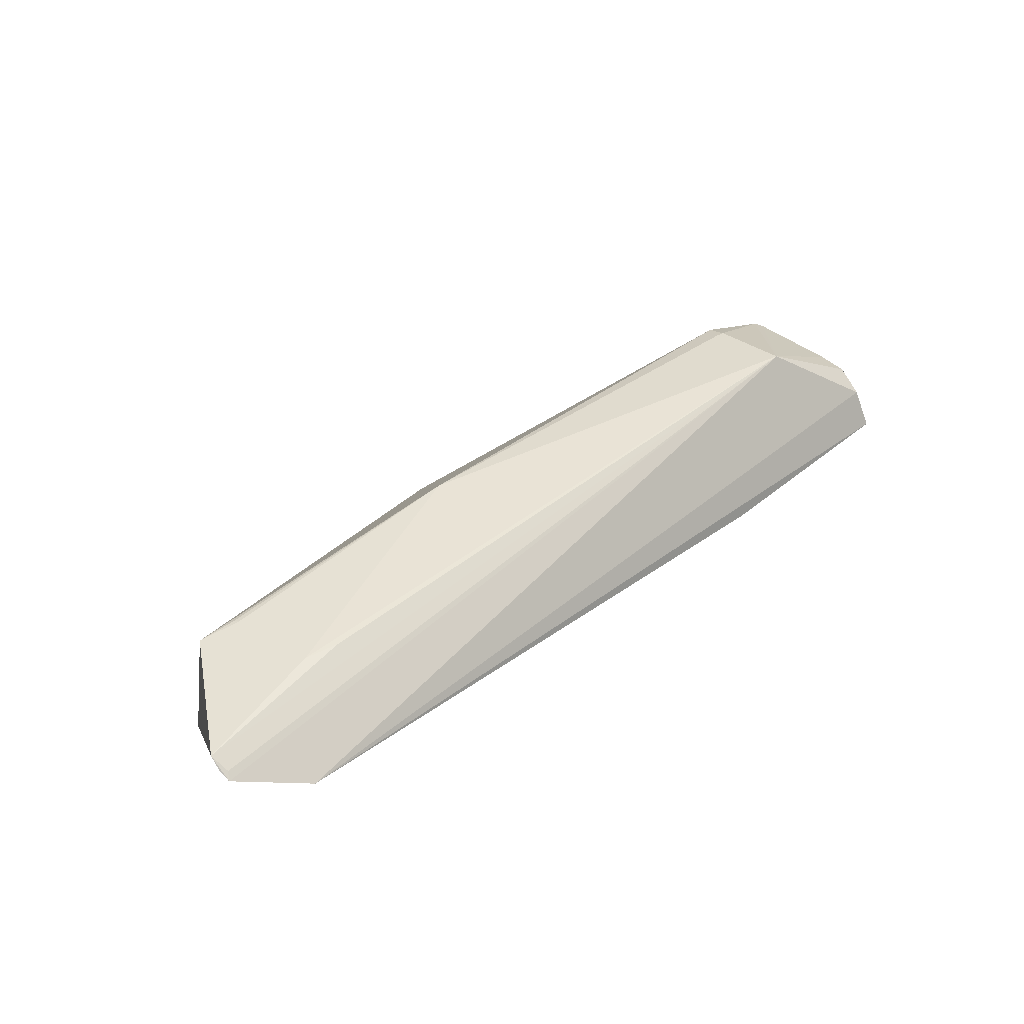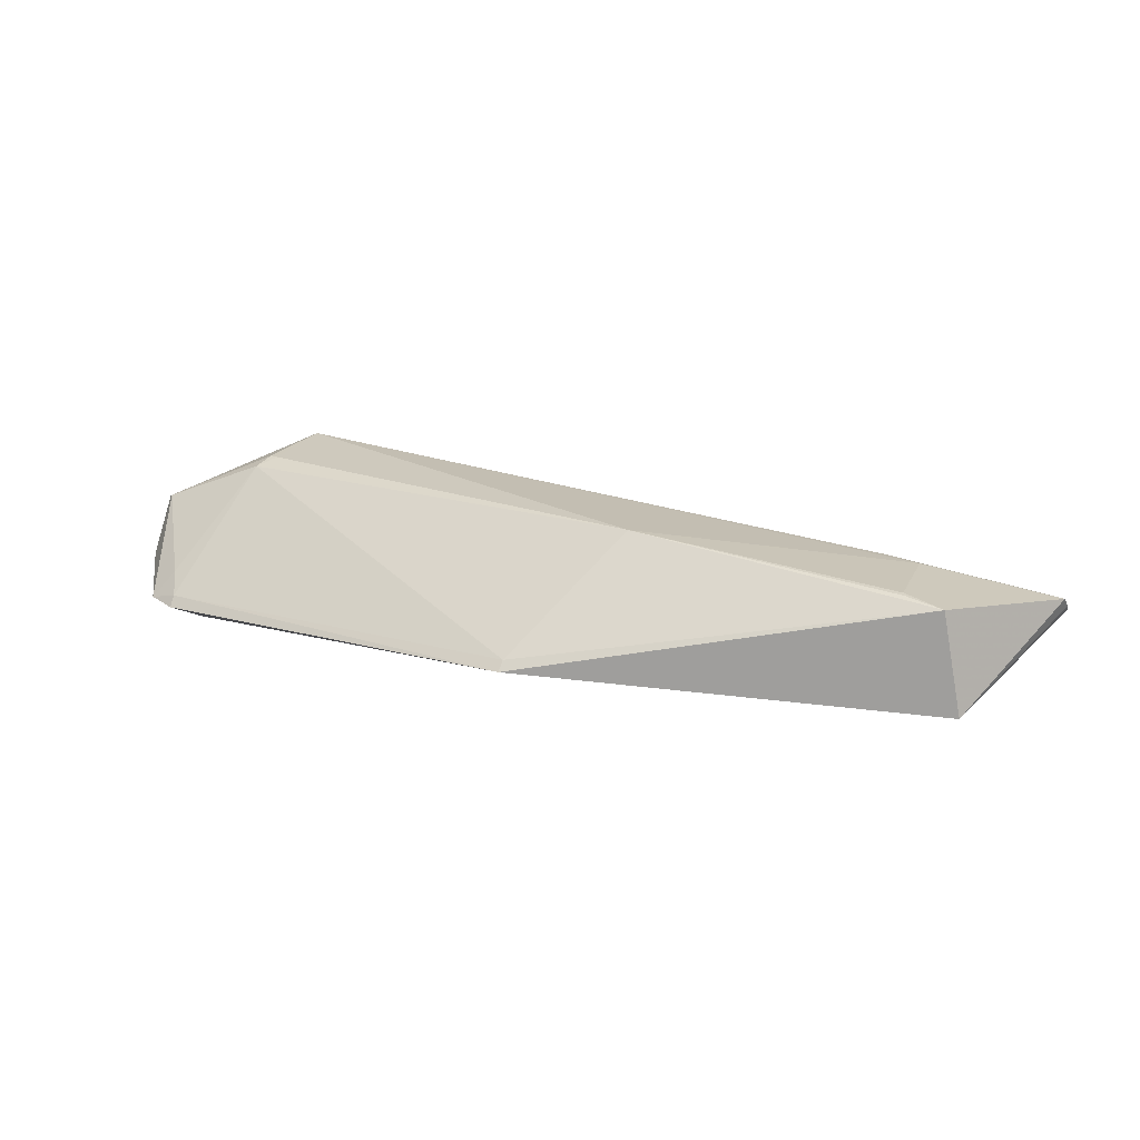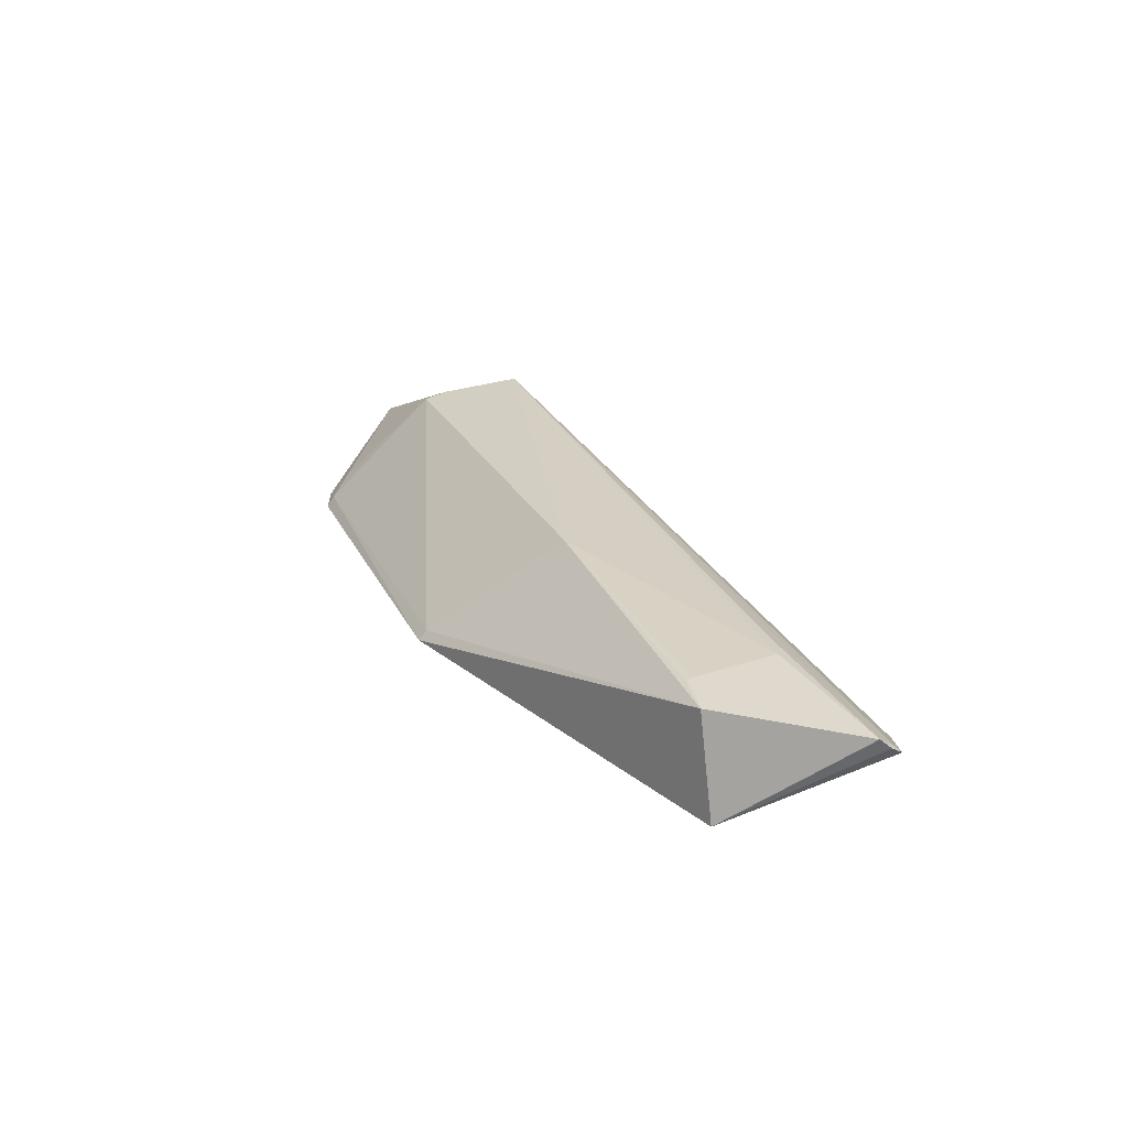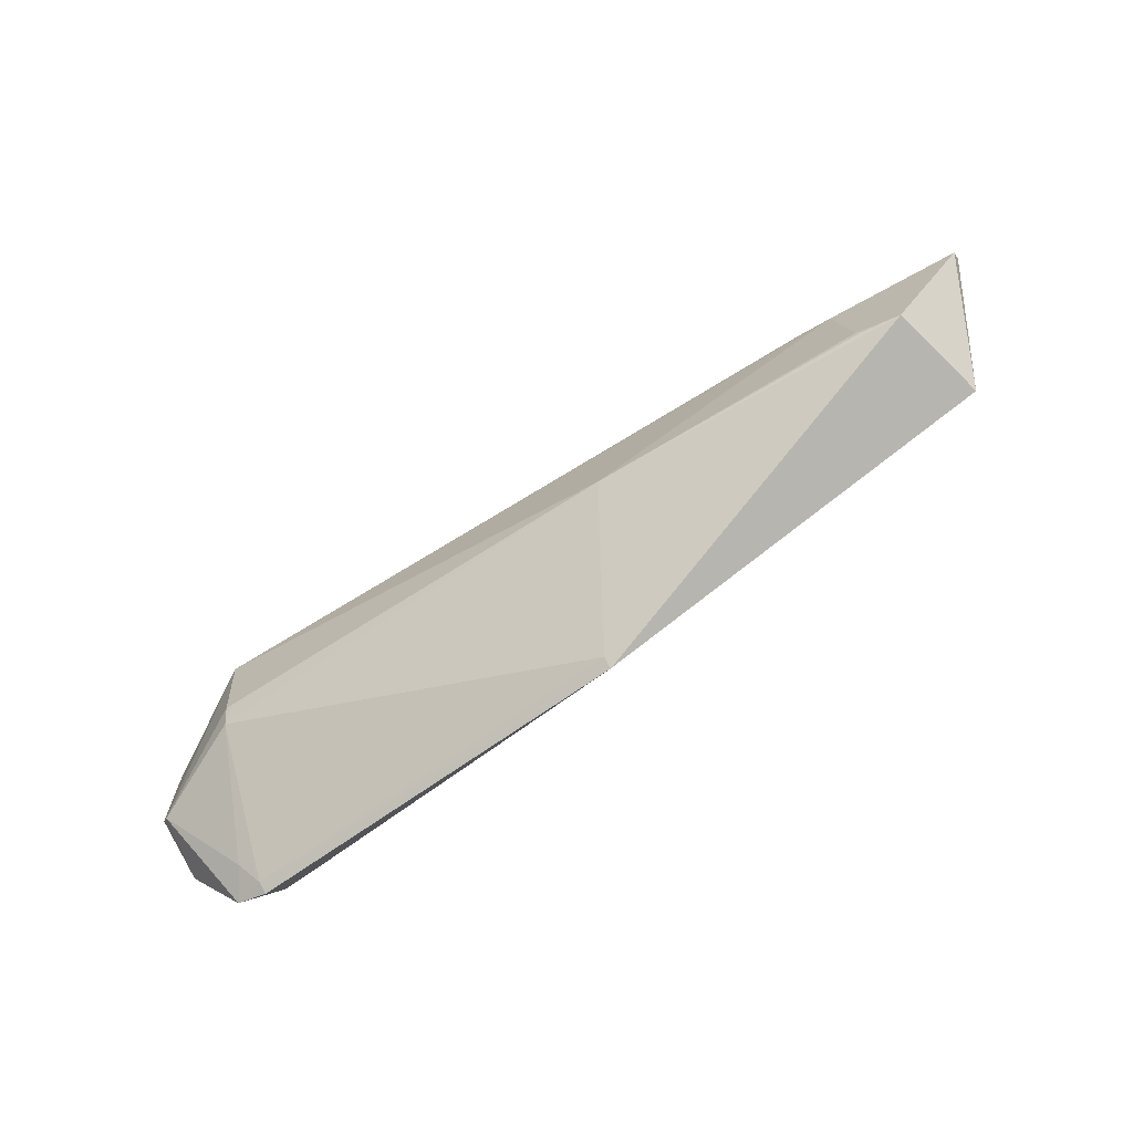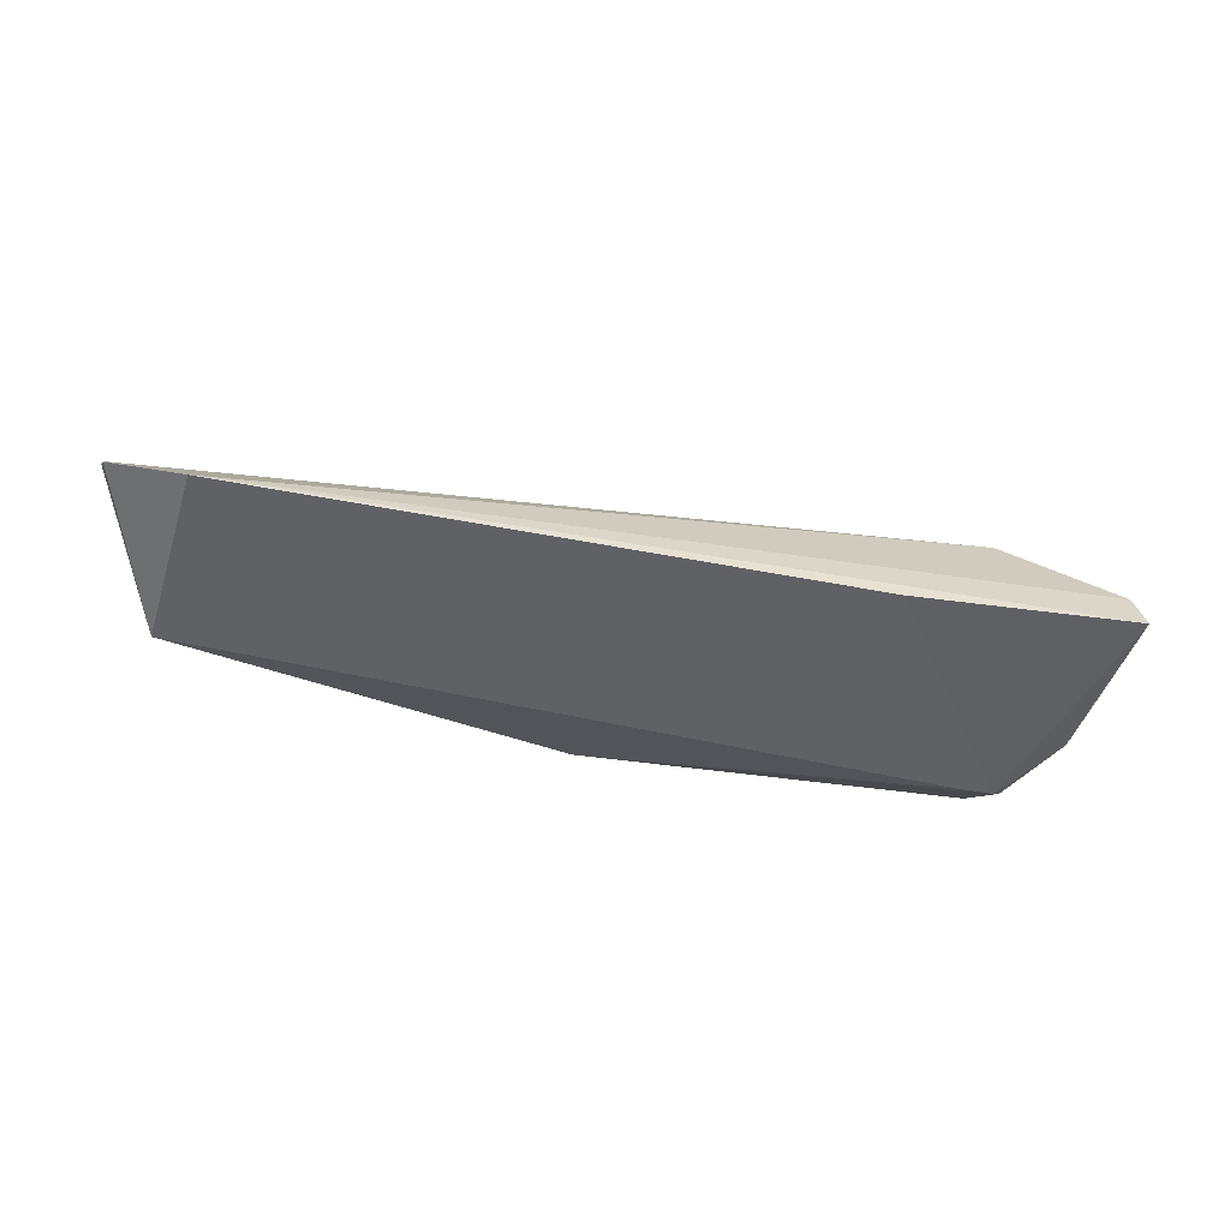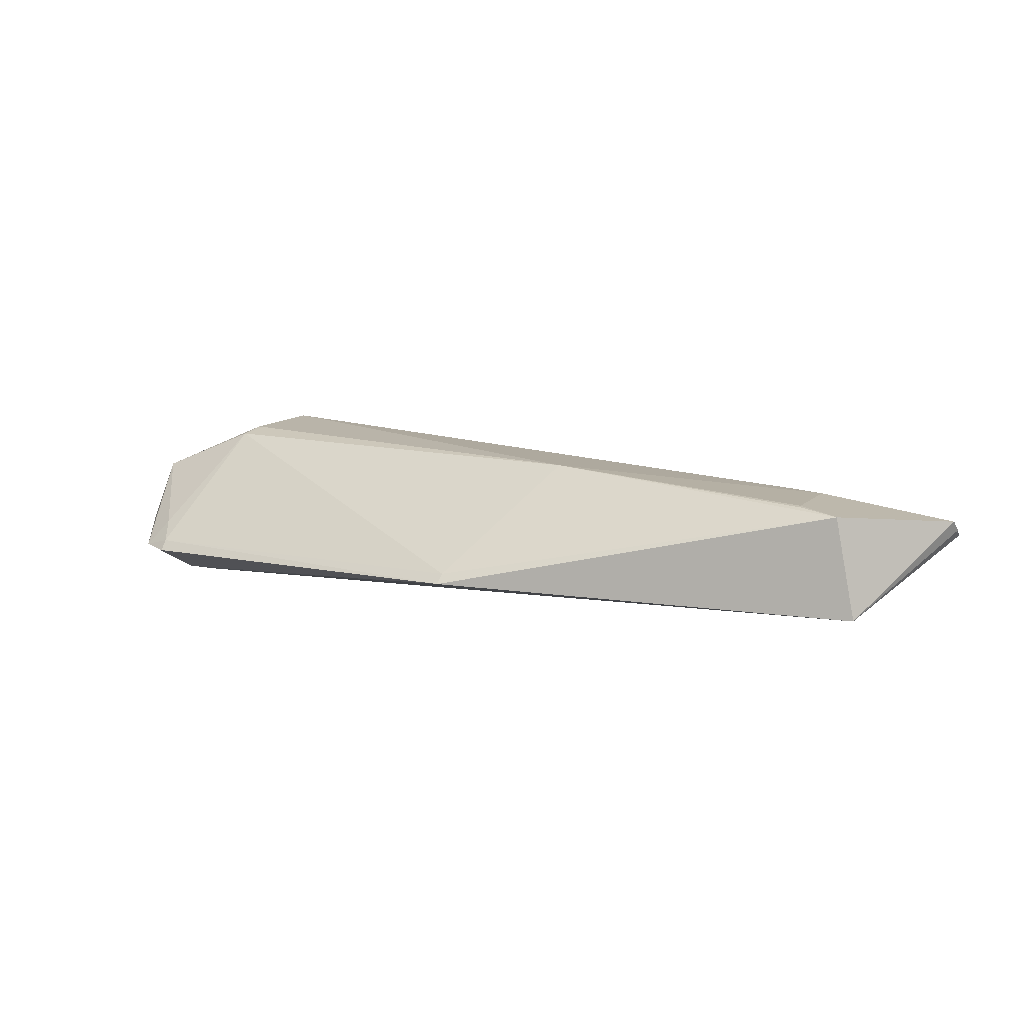
<metadata>
{"format":"obj","ext":"obj","renderer":"f3d","projection":"perspective","resolution":1024,"background":"white","views":[{"elev":37.8,"azim":137.8,"up":"+Z"},{"elev":17.6,"azim":28.7,"up":"+Z"},{"elev":22.7,"azim":69.8,"up":"+Z"},{"elev":-69.8,"azim":35.5,"up":"+Y"},{"elev":-36.8,"azim":168.0,"up":"+Z"},{"elev":8.4,"azim":33.0,"up":"+Z"}]}
</metadata>
<code>
v 0.1065 0.03194 0.2574
v 0.1065 0.03463 0.2551
v -0.07907 0.02473 0.2731
v -0.1044 0.03853 0.2467
v 0.00281 -0.02604 0.2414
v 0.08964 0.04457 0.2469
v 0.1051 0.03575 0.2548
v 0.09375 0.004563 0.2376
v 0.01864 0.002642 0.2676
v -0.09407 -0.02224 0.2417
v -0.1034 0.03459 0.2556
v 0.106 0.03718 0.2535
v -0.05107 0.04078 0.2438
v 0.07669 0.02564 0.2625
v 0.0896 0.003548 0.2606
v -0.08818 -0.01235 0.2349
v -0.07968 0.000875 0.27
v -0.105 -0.007888 0.247
v 0.06891 0.02714 0.2628
v 0.08008 0.005649 0.2622
v 0.002878 -0.02416 0.2436
v -0.08023 -0.01201 0.2349
v -0.08663 -0.02496 0.2411
v -0.07711 0.005658 0.2715
v -0.1047 -0.001187 0.2599
v 0.08085 0.004536 0.262
v -0.1031 -0.002657 0.2606
v -0.08678 -0.02323 0.2435
v -0.07903 0.005906 0.2715
v -0.1038 0.02849 0.26
v -0.1048 0.02165 0.2588
v -0.08987 -0.01877 0.2477
v -0.1046 0.02068 0.26
v -0.1049 -0.002779 0.2552
f 7 3 1
f 8 2 1
f 11 6 4
f 11 3 6
f 12 7 1
f 12 1 2
f 12 6 3
f 12 3 7
f 12 8 6
f 12 2 8
f 13 4 6
f 13 6 8
f 14 3 9
f 15 8 1
f 15 5 8
f 16 4 13
f 18 16 10
f 18 4 16
f 19 14 1
f 19 1 3
f 19 3 14
f 20 14 9
f 20 15 1
f 20 1 14
f 21 15 9
f 21 5 15
f 21 9 17
f 22 8 5
f 22 5 16
f 22 16 13
f 22 13 8
f 23 16 5
f 23 10 16
f 24 17 9
f 24 9 3
f 26 20 9
f 26 9 15
f 26 15 20
f 27 3 25
f 27 25 18
f 27 18 10
f 28 21 17
f 28 10 23
f 28 23 5
f 28 5 21
f 29 24 3
f 29 17 24
f 29 27 17
f 29 3 27
f 30 3 11
f 30 11 4
f 31 4 18
f 31 30 4
f 32 28 17
f 32 17 27
f 32 27 10
f 32 10 28
f 33 25 3
f 33 3 30
f 33 31 25
f 33 30 31
f 34 31 18
f 34 18 25
f 34 25 31

</code>
